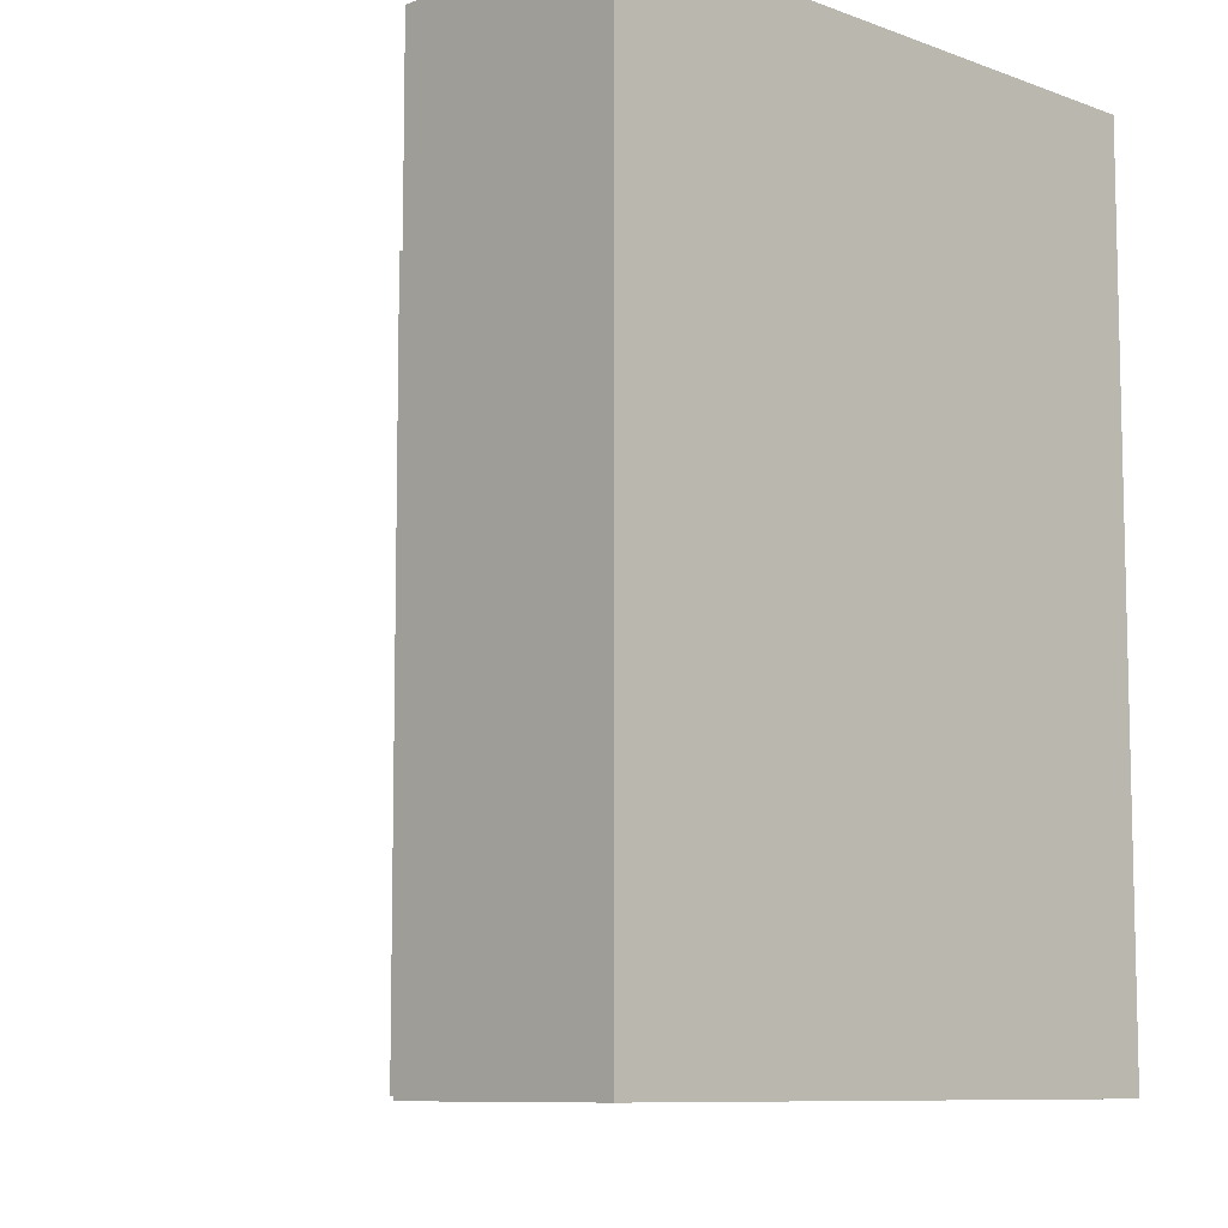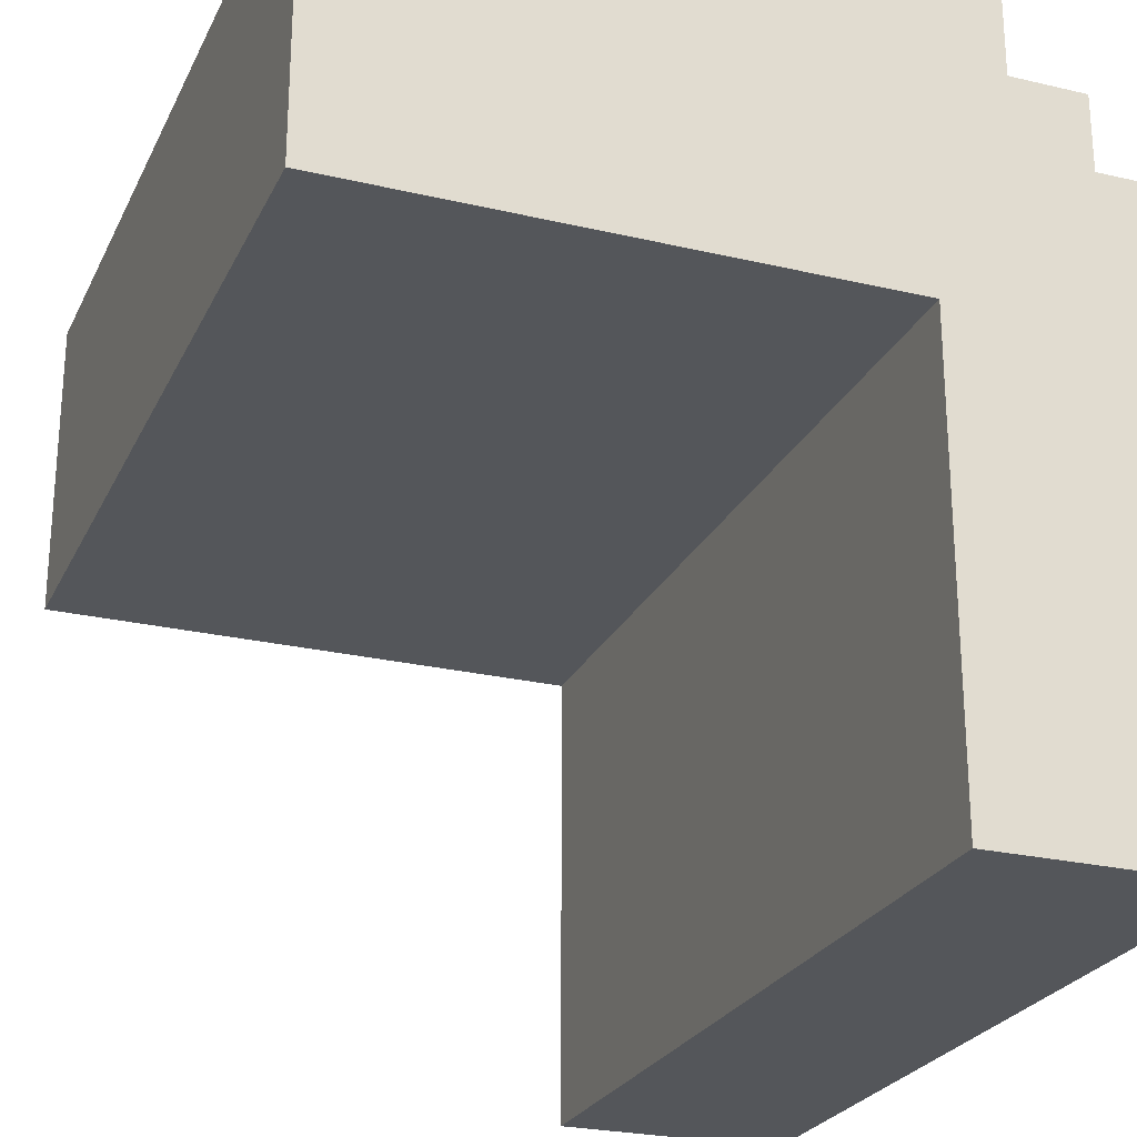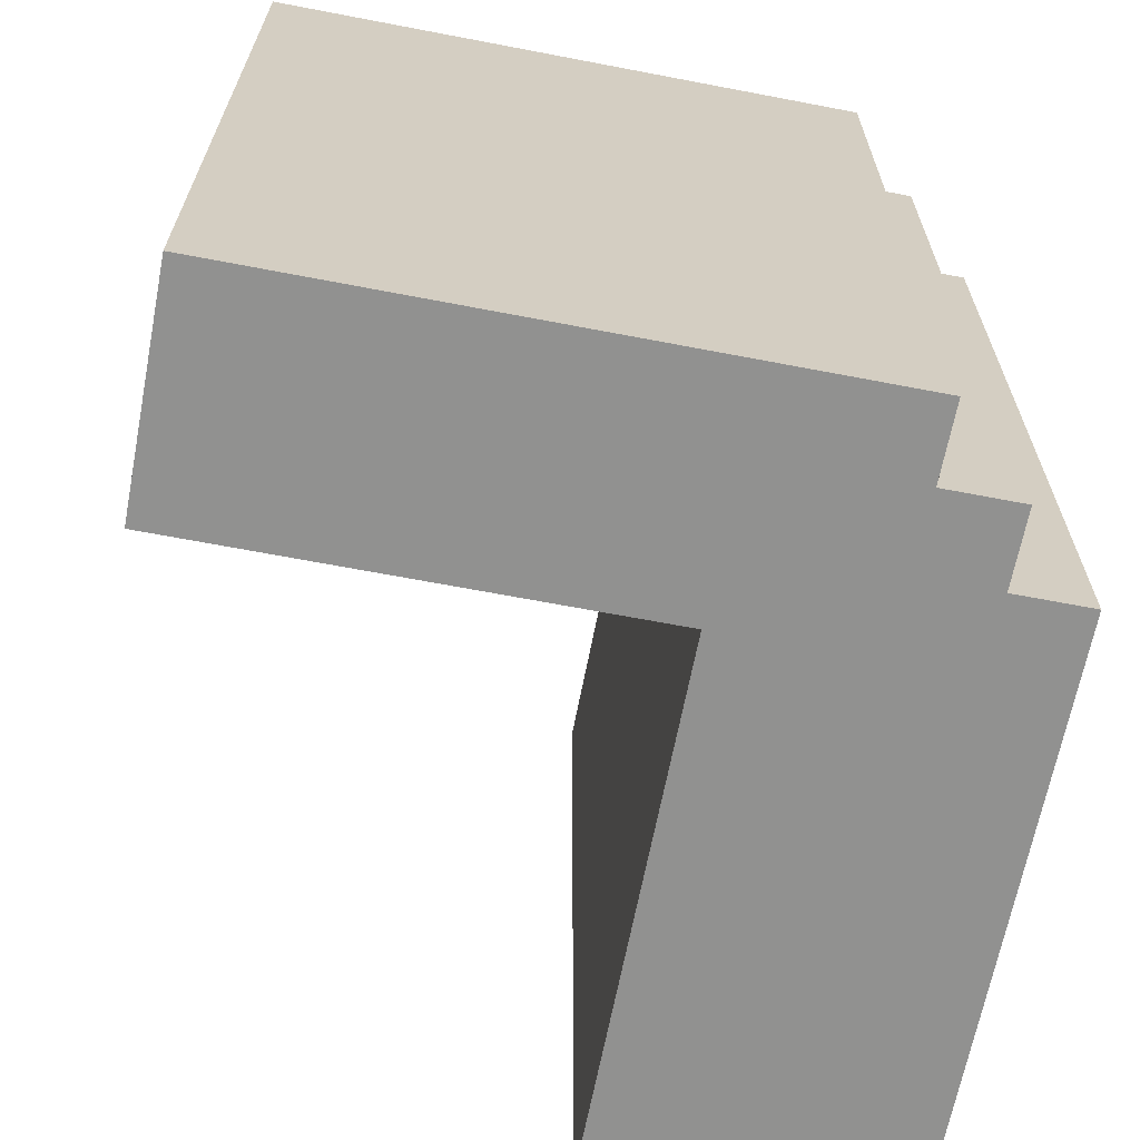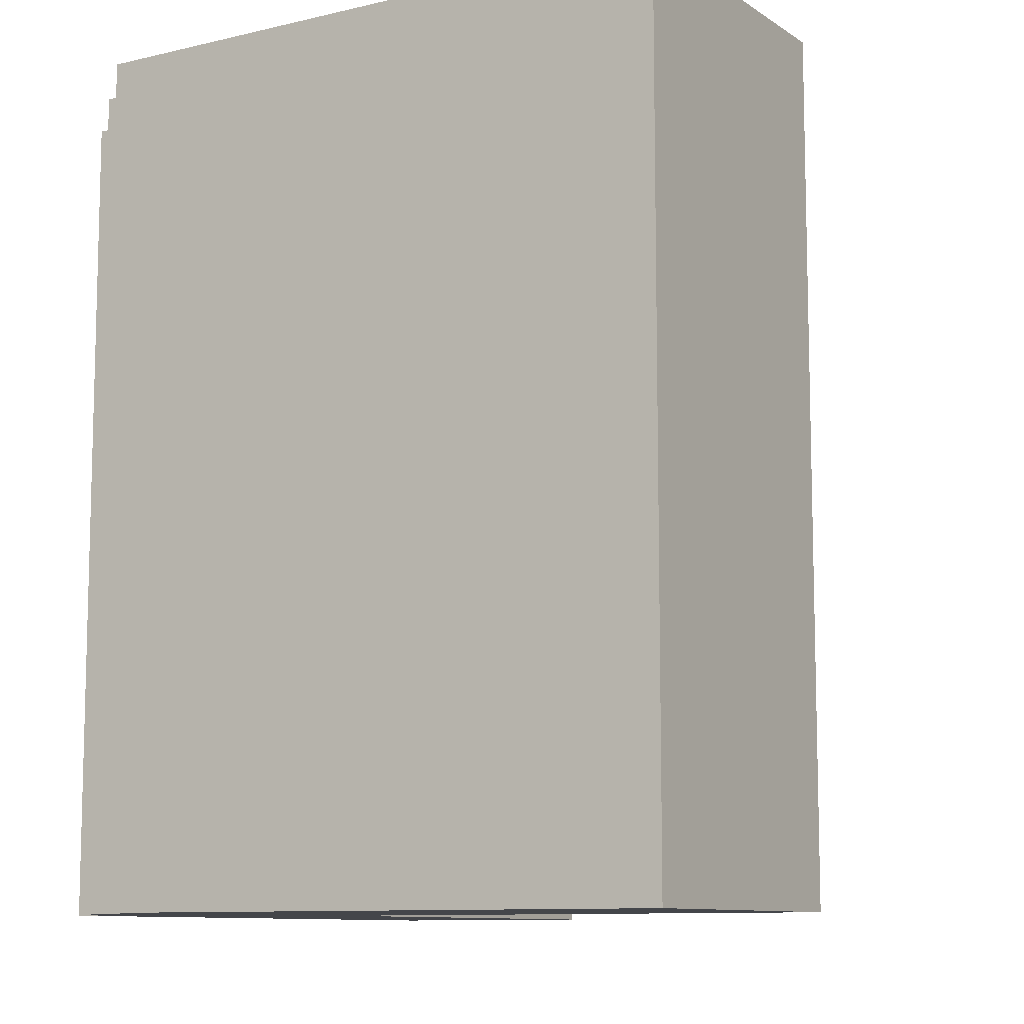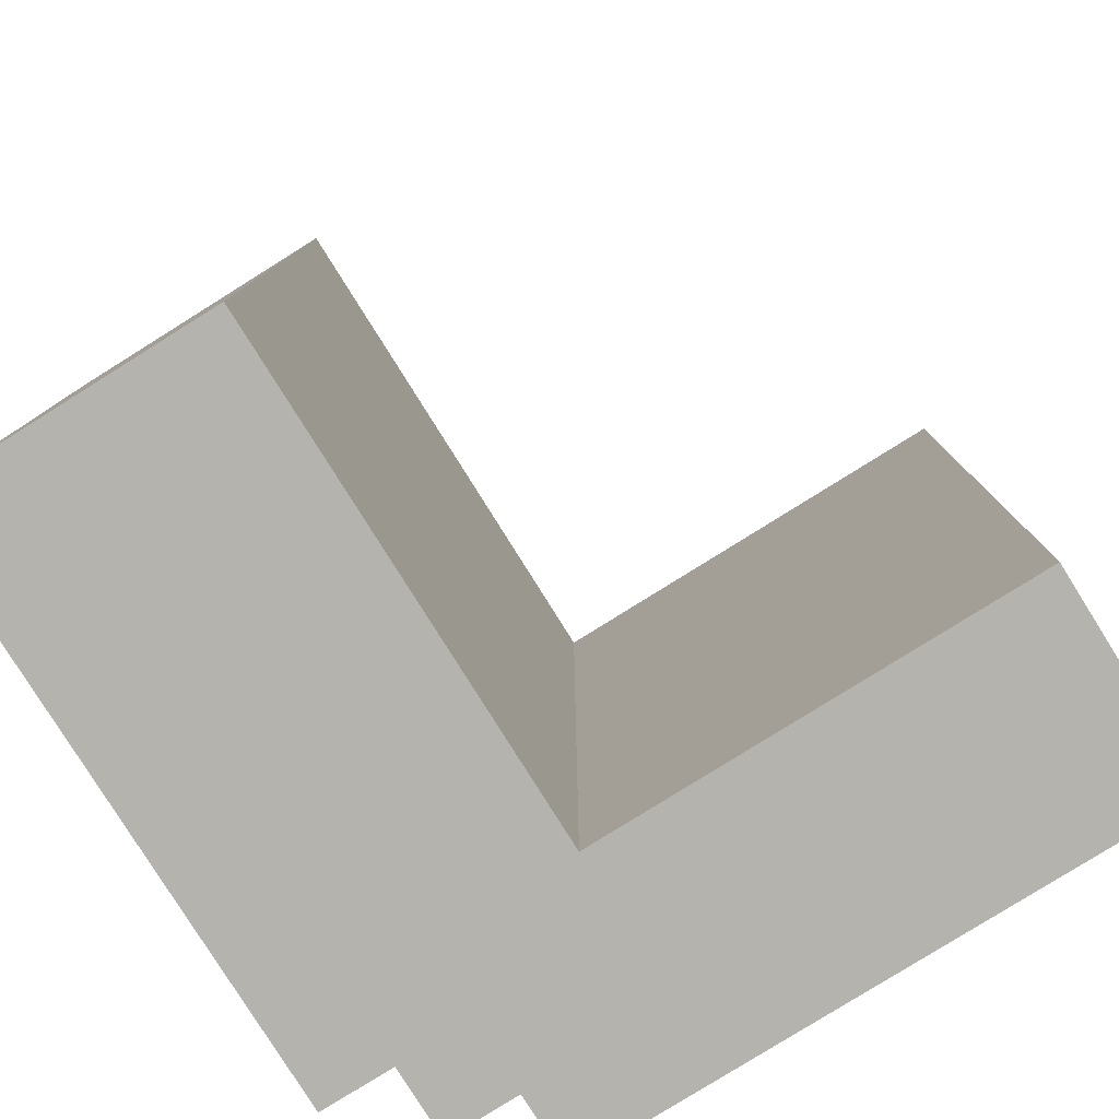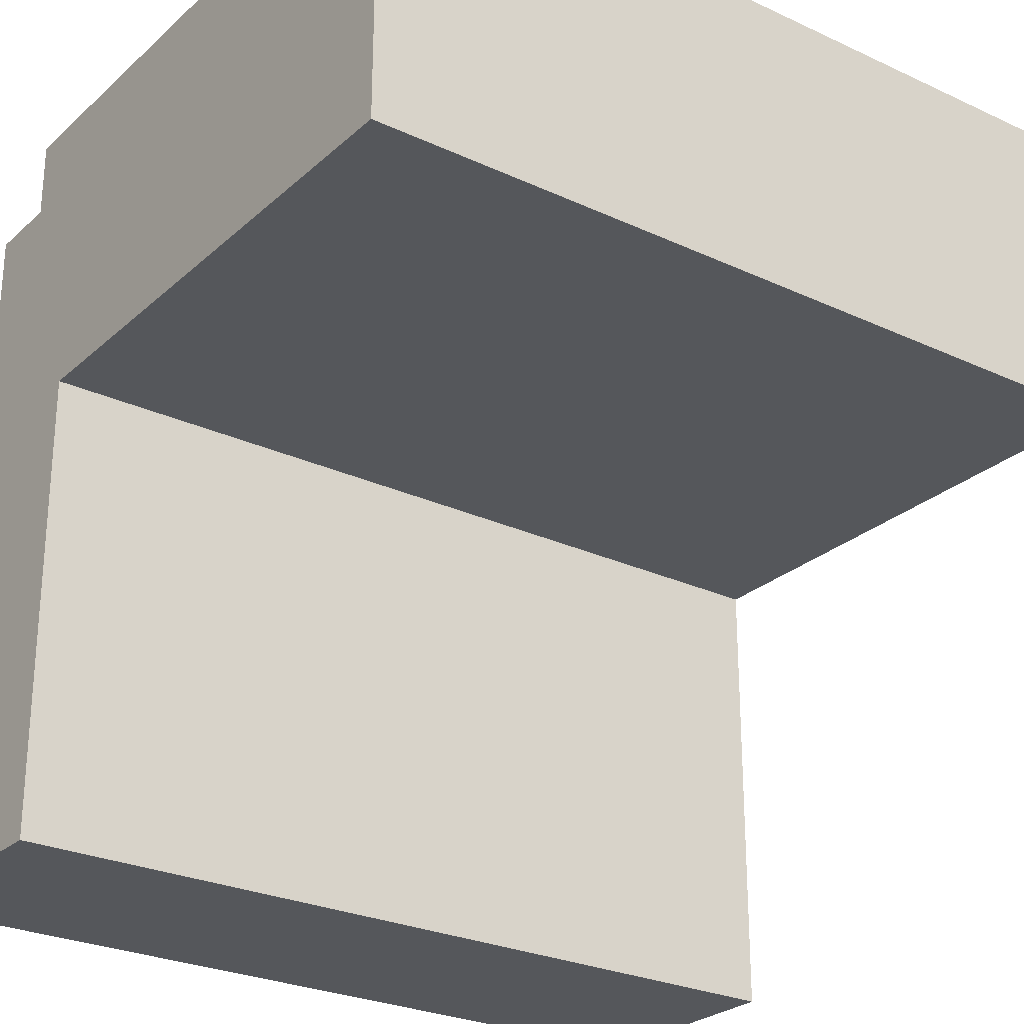
<metadata>
{"format":"obj","ext":"obj","renderer":"f3d","projection":"perspective","resolution":1024,"background":"white","views":[{"elev":-8.8,"azim":45.0,"up":"+Z"},{"elev":-25.1,"azim":-20.9,"up":"+Y"},{"elev":-66.0,"azim":79.1,"up":"+Z"},{"elev":-9.8,"azim":-148.2,"up":"+Z"},{"elev":-79.9,"azim":-58.0,"up":"+Z"},{"elev":-26.5,"azim":-126.2,"up":"+Y"}]}
</metadata>
<code>
o
v 1.2 2.1 3.2
v 1.2 2.1 2.1
v 1.2 2.5 3.2
v 1.2 2.5 2.1
v 1.9 1.5 3.2
v 1.9 1.5 2.1
v 1.9 2.1 3.2
v 1.9 2.1 2.1
v 2 2.4 3.2
v 2 2.4 2.1
v 2 2.5 3.2
v 2 2.5 2.1
v 2.1 2.3 3.2
v 2.1 2.3 2.1
v 2.1 2.4 3.2
v 2.1 2.4 2.1
v 2.2 1.5 3.2
v 2.2 1.5 2.1
v 2.2 2.3 3.2
v 2.2 2.3 2.1
v 1.2 2.1 3.2
v 1.2 2.5 3.2
v 1.9 1.5 3.2
v 1.9 2.1 3.2
v 2 2.4 3.2
v 2 2.5 3.2
v 2.1 2.3 3.2
v 2.1 2.4 3.2
v 2.2 1.5 3.2
v 2.2 2.3 3.2
v 1.2 2.1 2.1
v 1.2 2.5 2.1
v 1.9 1.5 2.1
v 1.9 2.1 2.1
v 2 2.4 2.1
v 2 2.5 2.1
v 2.1 2.3 2.1
v 2.1 2.4 2.1
v 2.2 1.5 2.1
v 2.2 2.3 2.1
v 1.9 1.5 3.2
v 2.2 1.5 3.2
v 1.9 1.5 2.1
v 2.2 1.5 2.1
v 1.2 2.1 3.2
v 1.9 2.1 3.2
v 1.2 2.1 2.1
v 1.9 2.1 2.1
v 2.1 2.3 3.2
v 2.2 2.3 3.2
v 2.1 2.3 2.1
v 2.2 2.3 2.1
v 2 2.4 3.2
v 2.1 2.4 3.2
v 2 2.4 2.1
v 2.1 2.4 2.1
v 1.2 2.5 3.2
v 2 2.5 3.2
v 1.2 2.5 2.1
v 2 2.5 2.1
f 3 2 1
f 4 2 3
f 7 6 5
f 8 6 7
f 9 10 11
f 11 10 12
f 13 14 15
f 15 14 16
f 17 18 19
f 19 18 20
f 24 22 21
f 25 22 24
f 25 24 23
f 26 22 25
f 27 25 23
f 28 25 27
f 29 27 23
f 30 27 29
f 31 32 34
f 34 32 35
f 33 34 35
f 35 32 36
f 33 35 37
f 37 35 38
f 33 37 39
f 39 37 40
f 43 42 41
f 44 42 43
f 47 46 45
f 48 46 47
f 49 50 51
f 51 50 52
f 53 54 55
f 55 54 56
f 57 58 59
f 59 58 60

</code>
